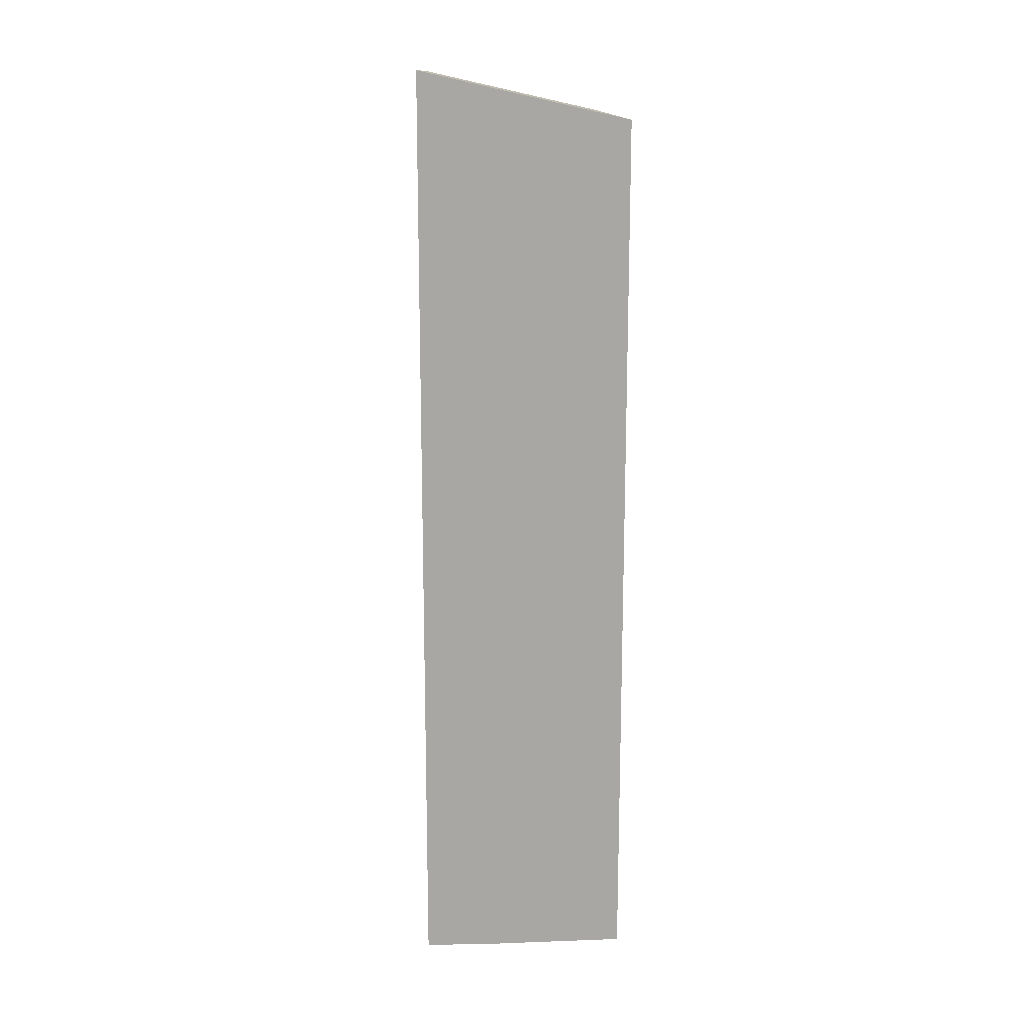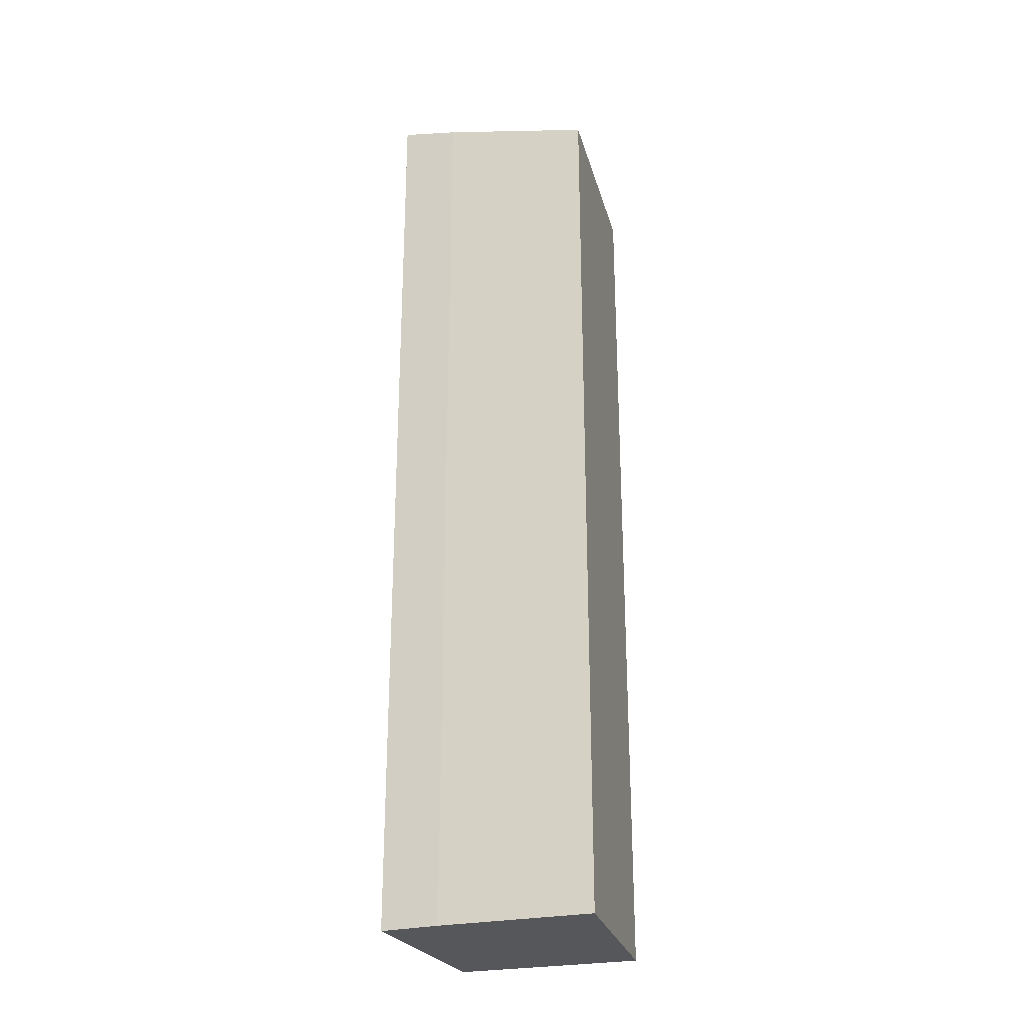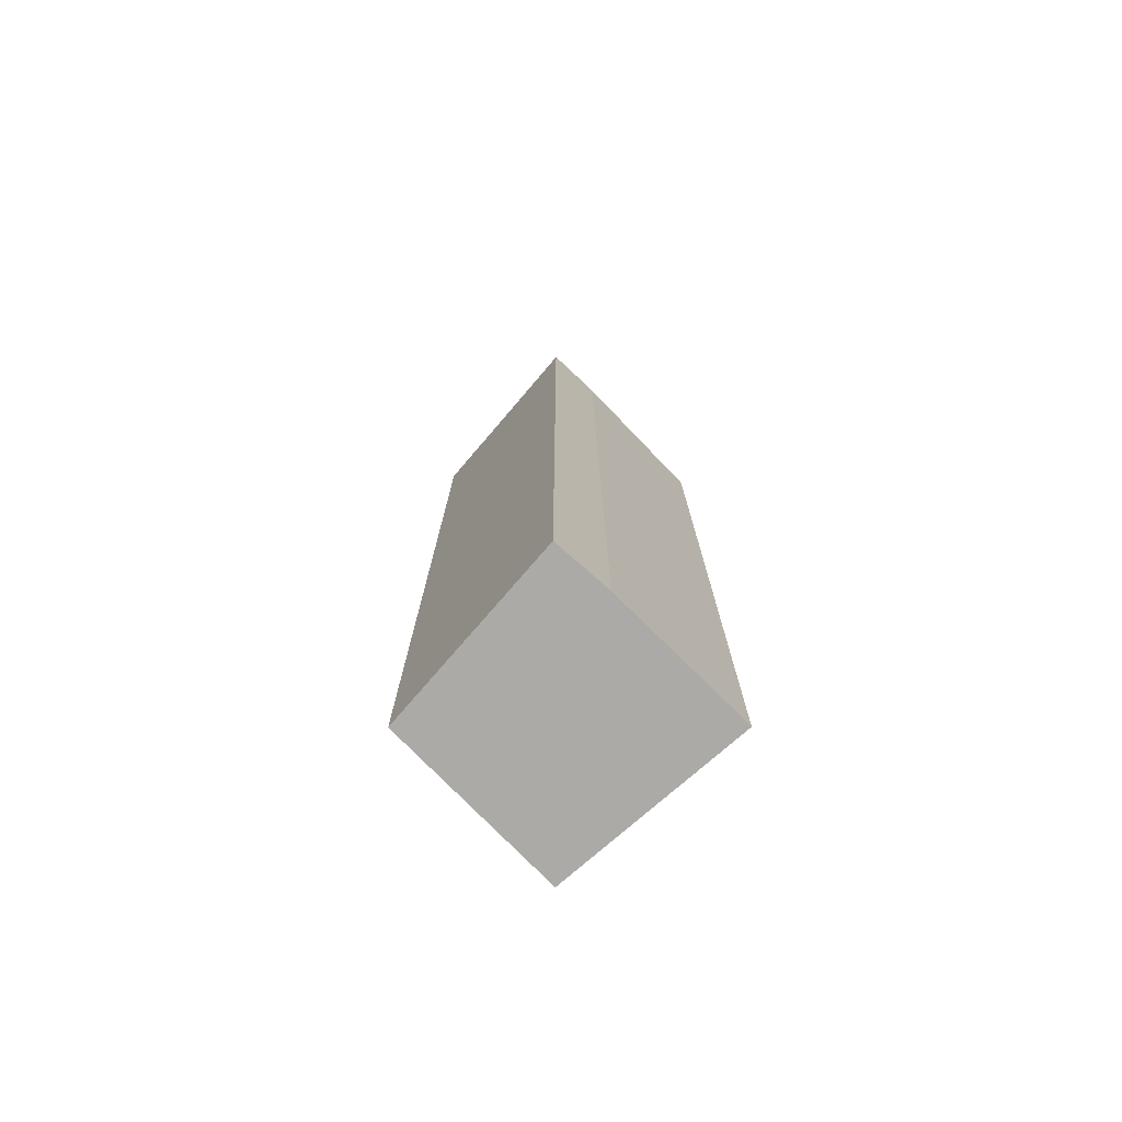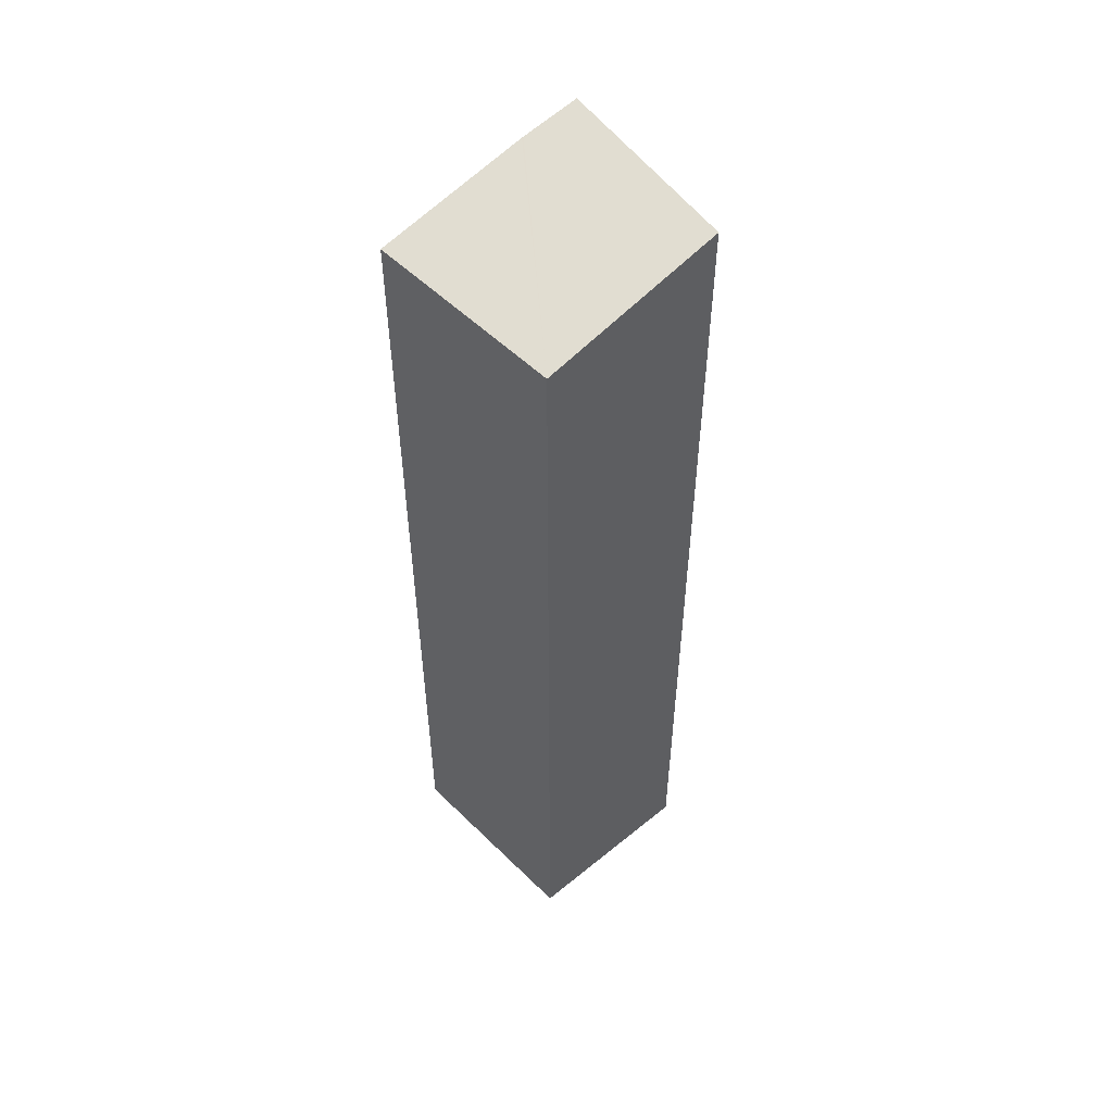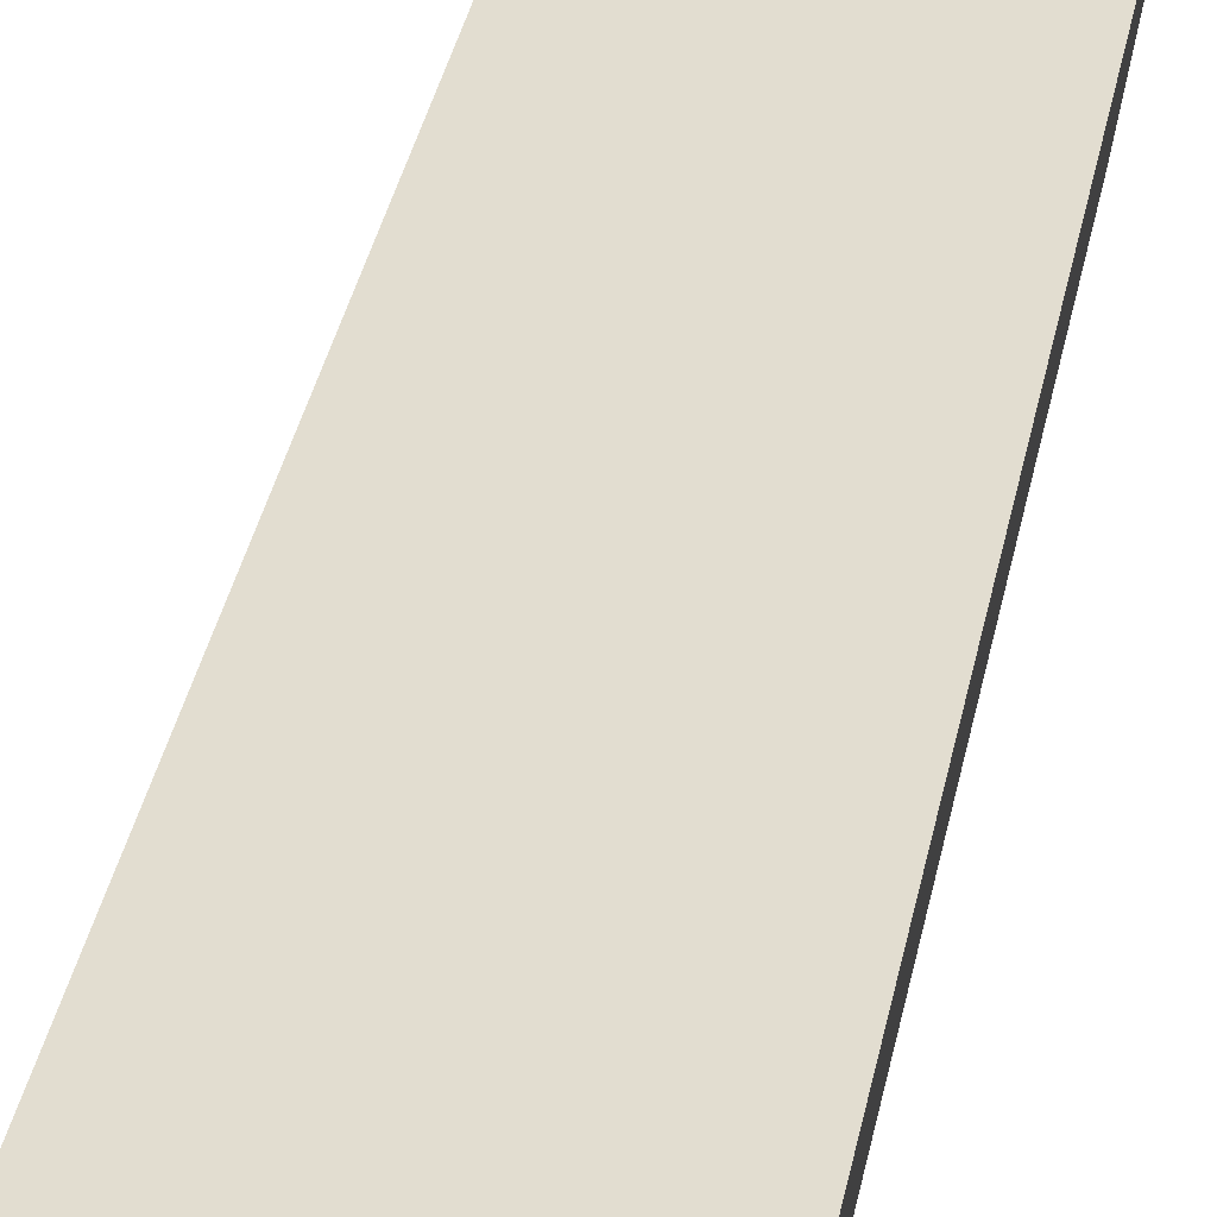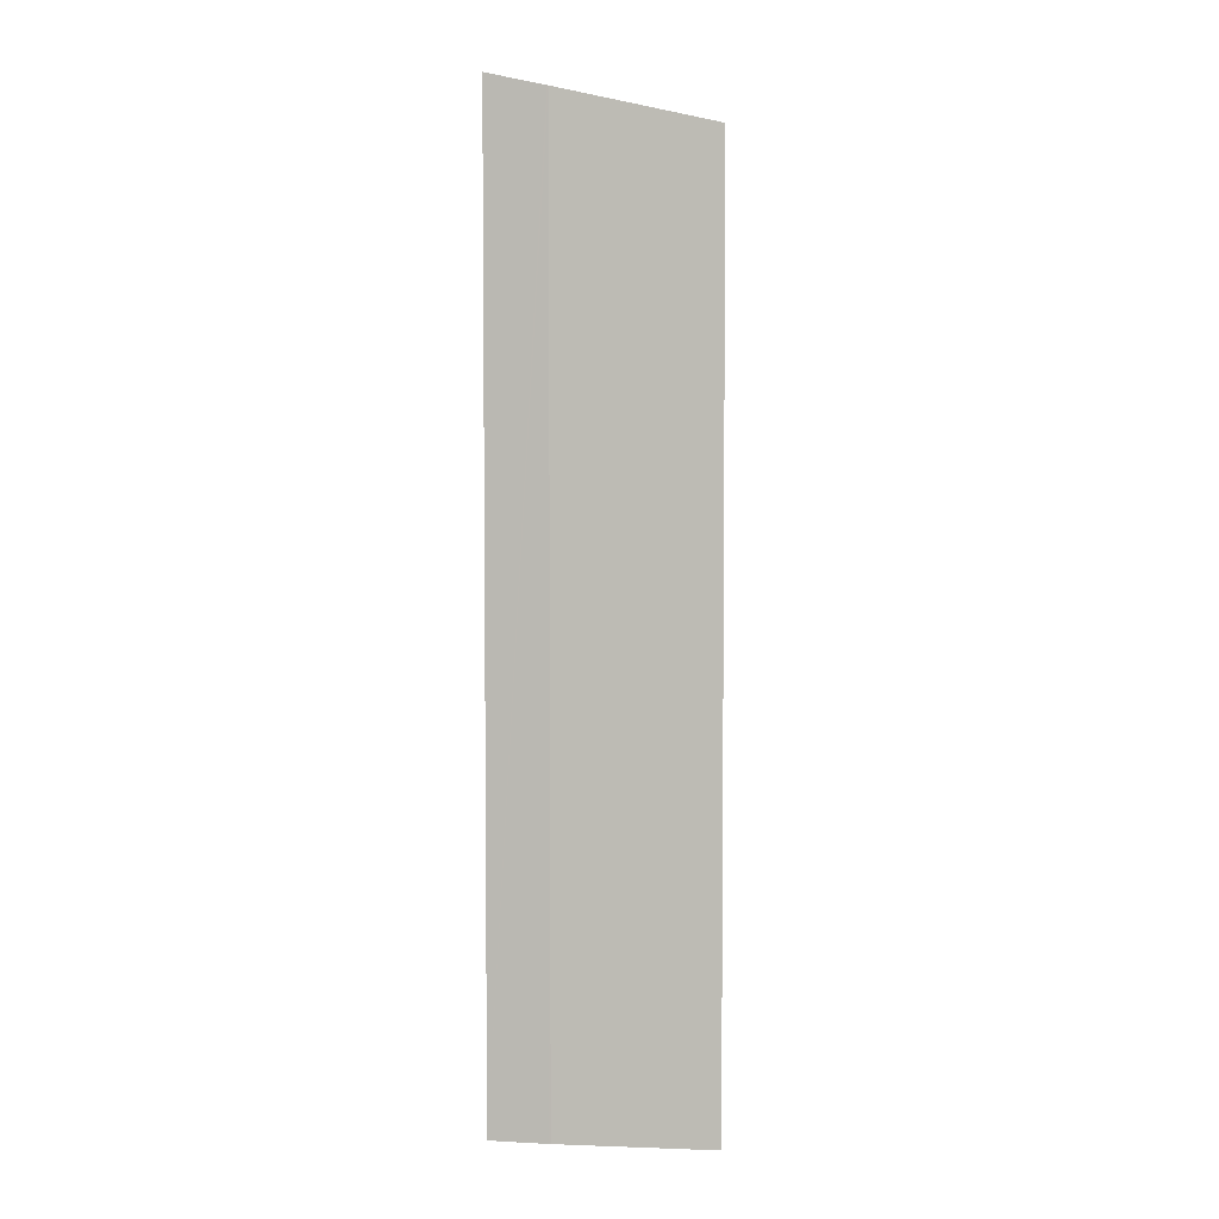
<metadata>
{"format":"obj","ext":"obj","renderer":"f3d","projection":"perspective","resolution":1024,"background":"white","views":[{"elev":15.7,"azim":163.2,"up":"+Y"},{"elev":-26.7,"azim":-174.3,"up":"+Y"},{"elev":-75.7,"azim":122.7,"up":"+Y"},{"elev":53.3,"azim":-52.5,"up":"+Y"},{"elev":33.3,"azim":-169.8,"up":"+Z"},{"elev":4.2,"azim":174.1,"up":"+Y"}]}
</metadata>
<code>
v  4.557 18.63 -2.973
v  4.456 18.63 -2.312
v  4.646 18.65 -2.948
v  3.553 18.53 0.714
v  0 17.71 1.084e-15
v  3.565 18.4 -3.251
v  3.536 18.39 -3.259
v  0.496 17.71 -3.251
v  0.596 17.71 -3.907
v  0.596 2.392e-16 -3.907
v  0 0 0
v  0.496 1.991e-16 -3.251
v  3.553 -4.372e-17 0.714
v  4.646 1.805e-16 -2.948
v  4.456 1.416e-16 -2.312
v  3.536 1.996e-16 -3.259
v  3.565 1.991e-16 -3.251
v  4.557 1.82e-16 -2.973
g defaultobject
f 1 2 3
f 2 1 4
f 4 1 5
f 5 1 6
f 5 6 7
f 5 7 8
f 8 7 9
f 10 8 9
f 8 10 5
f 5 10 11
f 11 10 12
f 5 13 4
f 13 5 11
f 13 2 4
f 2 13 3
f 3 13 14
f 14 13 15
f 16 9 7
f 9 16 10
f 14 1 3
f 1 14 6
f 6 14 7
f 7 14 17
f 7 17 16
f 17 14 18
f 15 18 14
f 18 15 13
f 18 13 17
f 17 13 11
f 17 11 16
f 16 11 12
f 16 12 10

</code>
